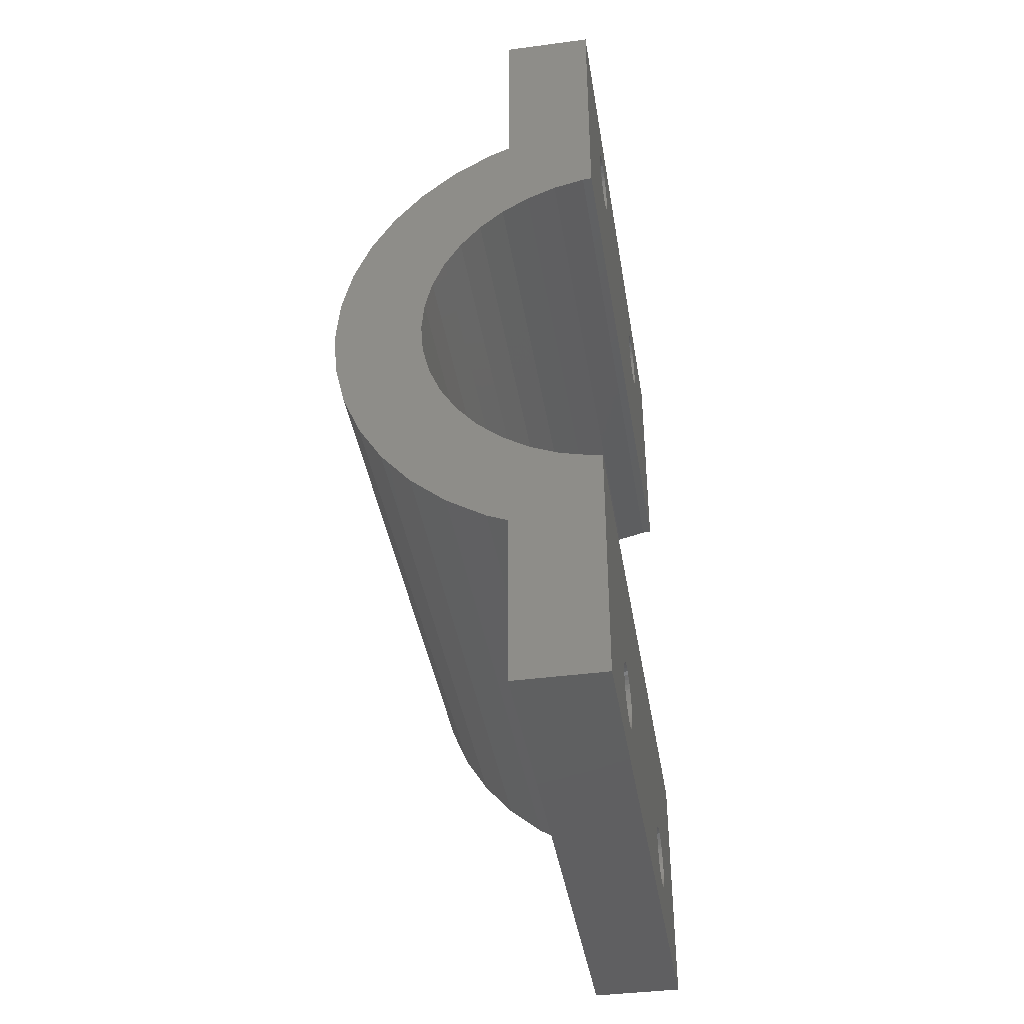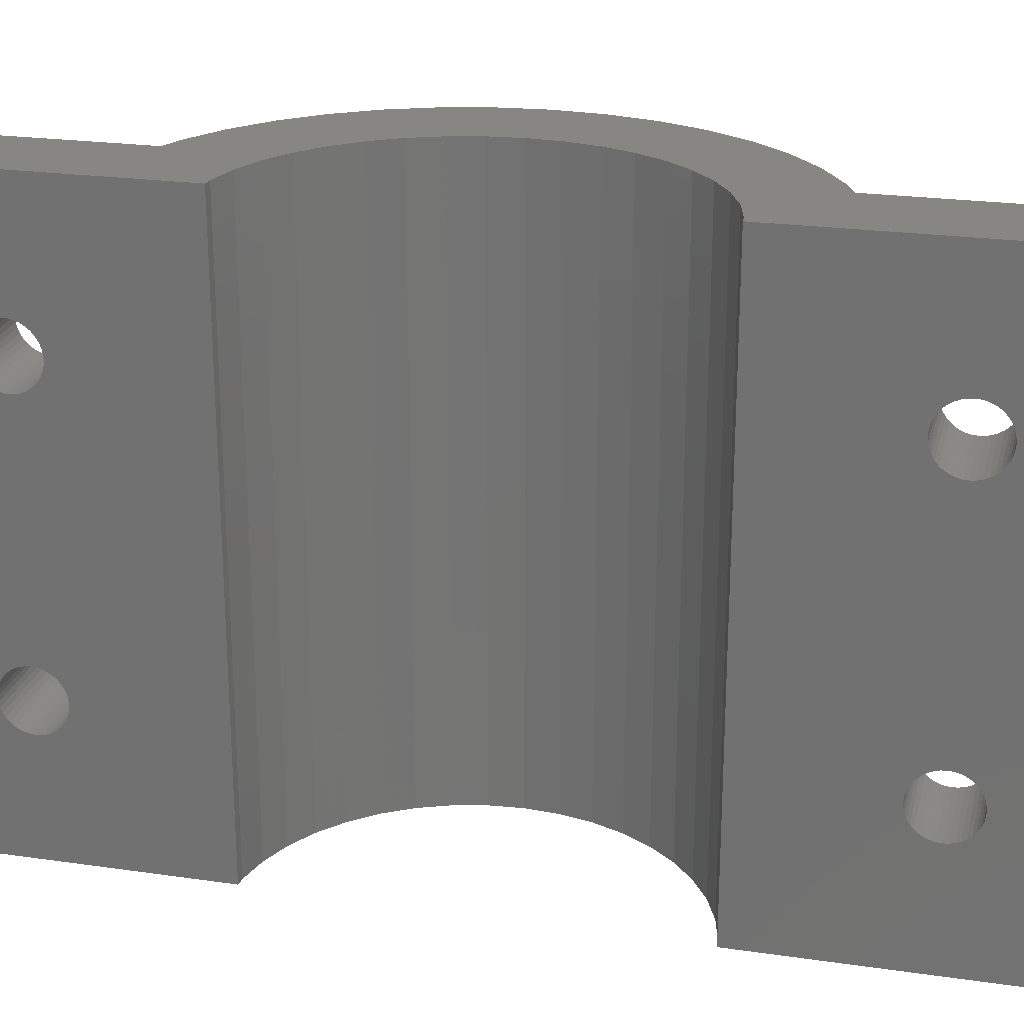
<metadata>
{"format":"stl","ext":"stl","renderer":"f3d","projection":"perspective","resolution":1024,"background":"white","views":[{"elev":-40.5,"azim":-170.8,"up":"+Y"},{"elev":23.2,"azim":-76.3,"up":"+Z"}]}
</metadata>
<code>
# stl→obj: 412 verts, 844 faces
v 9.962 15.78 0
v 7.353 17.37 40
v 9.962 15.78 40
v 7.353 17.37 0
v 17.76 3.05 40
v 17.05 6.026 0
v 17.05 6.026 40
v 17.76 3.05 0
v 15.87 8.853 0
v 15.87 8.853 40
v 14.28 11.46 0
v 14.28 11.46 40
v 6 17.93 40
v 6 17.93 0
v 18 0 40
v 18 0 0
v 6 -17.93 0
v 7.353 -17.37 40
v 6 -17.93 40
v 7.353 -17.37 0
v 9.962 -15.78 40
v 9.962 -15.78 0
v 14.28 -11.46 40
v 15.87 -8.853 0
v 15.87 -8.853 40
v 14.28 -11.46 0
v 0 -19.5 0
v 6 -30 0
v 0.6119 -13.33 0
v 2.672 -12.84 0
v 4.629 -12.03 0
v 0 -30 0
v 0 -13.38 0
v 12 0 0
v 17.76 -3.05 0
v 11.83 -2.112 0
v 17.05 -6.026 0
v 11.34 -4.172 0
v 11.83 2.112 0
v 10.53 -6.129 0
v 9.422 -7.935 0
v 12.29 -13.79 0
v 11.34 4.172 0
v 8.046 -9.546 0
v 6.435 -10.92 0
v 10.53 6.129 0
v 9.422 7.935 0
v 12.29 13.79 0
v 8.046 9.546 0
v 6.435 10.92 0
v 4.629 12.03 0
v 2.672 12.84 0
v 0.6119 13.33 0
v 0 19.5 0
v 0 13.38 0
v 6 30 0
v 0 30 0
v 12.29 13.79 40
v 0 19.5 40
v 6 30 40
v 0.6119 13.33 40
v 2.672 12.84 40
v 4.629 12.03 40
v 0 30 40
v 0 13.38 40
v 12 0 40
v 11.83 2.112 40
v 17.76 -3.05 40
v 11.34 4.172 40
v 11.83 -2.112 40
v 10.53 6.129 40
v 17.05 -6.026 40
v 9.422 7.935 40
v 11.34 -4.172 40
v 8.046 9.546 40
v 6.435 10.92 40
v 10.53 -6.129 40
v 9.422 -7.935 40
v 12.29 -13.79 40
v 8.046 -9.546 40
v 6.435 -10.92 40
v 4.629 -12.03 40
v 2.672 -12.84 40
v 0.6119 -13.33 40
v 0 -19.5 40
v 0 -13.38 40
v 6 -30 40
v 0 -30 40
v 0 -22.68 29.67
v 0 -22.68 10.33
v 0 -22.65 30
v 0 -22.75 10.65
v 0 -22.75 29.35
v 0 -22.88 10.95
v 0 -22.88 29.05
v 0 -23.05 11.23
v 0 -23.05 28.77
v 0 -23.27 11.48
v 0 -23.27 28.52
v 0 -23.52 11.7
v 0 -23.52 28.3
v 0 -23.8 11.87
v 0 -23.8 28.13
v 0 -24.1 12
v 0 -24.1 28
v 0 -24.42 12.07
v 0 -24.42 27.93
v 0 -24.75 12.1
v 0 -24.75 27.9
v 0 -25.08 12.07
v 0 -25.08 27.93
v 0 -25.4 12
v 0 -25.4 28
v 0 -25.7 11.87
v 0 -25.7 28.13
v 0 -25.98 11.7
v 0 -25.98 28.3
v 0 -26.23 11.48
v 0 -26.23 28.52
v 0 -26.45 11.23
v 0 -26.45 28.77
v 0 -26.62 10.95
v 0 -26.62 29.05
v 0 -26.75 10.65
v 0 -26.75 29.35
v 0 -26.82 10.33
v 0 -26.82 29.67
v 0 -26.85 10
v 0 -22.65 10
v 0 -22.68 9.671
v 0 -22.75 9.351
v 0 -22.88 9.047
v 0 -23.05 8.766
v 0 -23.27 8.515
v 0 -23.52 8.301
v 0 -23.8 8.129
v 0 -24.1 8.003
v 0 -24.42 7.926
v 0 -24.75 7.9
v 0 -25.08 7.926
v 0 -25.4 8.003
v 0 -25.7 8.129
v 0 -25.98 8.301
v 0 -26.23 8.515
v 0 -26.82 9.671
v 0 -26.75 9.351
v 0 -26.62 9.047
v 0 -26.45 8.766
v 0 -22.68 30.33
v 0 -22.75 30.65
v 0 -22.88 30.95
v 0 -23.05 31.23
v 0 -23.27 31.48
v 0 -23.52 31.7
v 0 -23.8 31.87
v 0 -24.1 32
v 0 -24.42 32.07
v 0 -24.75 32.1
v 0 -25.08 32.07
v 0 -25.4 32
v 0 -25.7 31.87
v 0 -25.98 31.7
v 0 -26.23 31.48
v 0 -26.45 31.23
v 0 -26.85 30
v 0 -26.62 30.95
v 0 -26.75 30.65
v 0 -26.82 30.33
v 0 26.82 29.67
v 0 26.82 10.33
v 0 26.85 30
v 0 26.75 10.65
v 0 26.75 29.35
v 0 26.62 10.95
v 0 26.62 29.05
v 0 26.45 11.23
v 0 26.45 28.77
v 0 26.23 11.48
v 0 26.23 28.52
v 0 25.98 11.7
v 0 25.98 28.3
v 0 25.7 11.87
v 0 25.7 28.13
v 0 25.4 12
v 0 25.4 28
v 0 25.08 12.07
v 0 25.08 27.93
v 0 24.75 12.1
v 0 24.75 27.9
v 0 24.42 12.07
v 0 24.42 27.93
v 0 24.1 12
v 0 24.1 28
v 0 23.8 11.87
v 0 23.8 28.13
v 0 23.52 11.7
v 0 23.52 28.3
v 0 23.27 11.48
v 0 23.27 28.52
v 0 23.05 11.23
v 0 23.05 28.77
v 0 22.88 10.95
v 0 22.88 29.05
v 0 22.75 10.65
v 0 22.75 29.35
v 0 22.68 10.33
v 0 22.68 29.67
v 0 22.65 10
v 0 26.85 10
v 0 26.82 9.671
v 0 26.75 9.351
v 0 26.62 9.047
v 0 26.45 8.766
v 0 26.23 8.515
v 0 25.98 8.301
v 0 25.7 8.129
v 0 25.4 8.003
v 0 25.08 7.926
v 0 24.75 7.9
v 0 24.42 7.926
v 0 24.1 8.003
v 0 23.8 8.129
v 0 23.52 8.301
v 0 23.27 8.515
v 0 22.68 9.671
v 0 22.75 9.351
v 0 22.88 9.047
v 0 23.05 8.766
v 0 26.82 30.33
v 0 26.75 30.65
v 0 26.62 30.95
v 0 26.45 31.23
v 0 26.23 31.48
v 0 25.98 31.7
v 0 25.7 31.87
v 0 25.4 32
v 0 25.08 32.07
v 0 24.75 32.1
v 0 24.42 32.07
v 0 24.1 32
v 0 23.8 31.87
v 0 23.52 31.7
v 0 23.27 31.48
v 0 23.05 31.23
v 0 22.65 30
v 0 22.88 30.95
v 0 22.75 30.65
v 0 22.68 30.33
v 6 -22.65 10
v 6 -22.75 29.35
v 6 -22.68 10.33
v 6 -22.75 10.65
v 6 -22.88 29.05
v 6 -22.88 10.95
v 6 -23.05 28.77
v 6 -23.05 11.23
v 6 -23.27 28.52
v 6 -23.27 11.48
v 6 -23.52 28.3
v 6 -23.52 11.7
v 6 -23.8 28.13
v 6 -23.8 11.87
v 6 -24.1 28
v 6 -24.1 12
v 6 -24.42 27.93
v 6 -24.42 12.07
v 6 -24.75 27.9
v 6 -24.75 12.1
v 6 -25.08 27.93
v 6 -25.08 12.07
v 6 -25.4 28
v 6 -25.4 12
v 6 -25.7 28.13
v 6 -25.7 11.87
v 6 -25.98 28.3
v 6 -25.98 11.7
v 6 -26.23 28.52
v 6 -26.23 11.48
v 6 -26.45 28.77
v 6 -26.45 11.23
v 6 -26.62 29.05
v 6 -26.62 10.95
v 6 -26.75 29.35
v 6 -26.75 10.65
v 6 -26.82 29.67
v 6 -26.82 10.33
v 6 -26.85 30
v 6 -22.68 29.67
v 6 -22.65 30
v 6 -22.68 30.33
v 6 -22.75 30.65
v 6 -22.88 30.95
v 6 -23.05 31.23
v 6 -23.27 31.48
v 6 -23.52 31.7
v 6 -23.8 31.87
v 6 -24.1 32
v 6 -24.42 32.07
v 6 -24.75 32.1
v 6 -25.08 32.07
v 6 -25.4 32
v 6 -25.7 31.87
v 6 -25.98 31.7
v 6 -26.85 10
v 6 -26.82 30.33
v 6 -26.75 30.65
v 6 -26.62 30.95
v 6 -26.45 31.23
v 6 -26.23 31.48
v 6 -22.68 9.672
v 6 -22.68 9.671
v 6 -22.75 9.351
v 6 -22.88 9.047
v 6 -23.05 8.766
v 6 -23.27 8.515
v 6 -23.52 8.301
v 6 -23.8 8.129
v 6 -24.1 8.003
v 6 -24.42 7.926
v 6 -24.75 7.9
v 6 -25.08 7.926
v 6 -25.4 8.003
v 6 -25.7 8.129
v 6 -25.98 8.301
v 6 -26.23 8.515
v 6 -26.82 9.672
v 6 -26.45 8.766
v 6 -26.62 9.047
v 6 -26.75 9.351
v 6 -26.82 9.671
v 6 26.85 10
v 6 26.82 10.33
v 6 26.82 29.67
v 6 26.75 29.35
v 6 26.75 10.65
v 6 26.62 29.05
v 6 26.62 10.95
v 6 26.45 28.77
v 6 26.45 11.23
v 6 26.23 28.52
v 6 26.23 11.48
v 6 25.98 28.3
v 6 25.98 11.7
v 6 25.7 28.13
v 6 25.7 11.87
v 6 25.4 28
v 6 25.4 12
v 6 25.08 27.93
v 6 25.08 12.07
v 6 24.75 27.9
v 6 24.75 12.1
v 6 24.42 27.93
v 6 24.42 12.07
v 6 24.1 28
v 6 24.1 12
v 6 23.8 28.13
v 6 23.8 11.87
v 6 23.52 28.3
v 6 23.52 11.7
v 6 23.27 28.52
v 6 23.27 11.48
v 6 23.05 28.77
v 6 23.05 11.23
v 6 22.88 29.05
v 6 22.88 10.95
v 6 22.75 29.35
v 6 22.75 10.65
v 6 22.68 29.67
v 6 22.65 30
v 6 22.68 10.33
v 6 26.85 30
v 6 26.82 30.33
v 6 26.75 30.65
v 6 26.62 30.95
v 6 26.45 31.23
v 6 26.23 31.48
v 6 25.98 31.7
v 6 25.7 31.87
v 6 25.4 32
v 6 25.08 32.07
v 6 24.75 32.1
v 6 24.42 32.07
v 6 24.1 32
v 6 23.8 31.87
v 6 23.52 31.7
v 6 23.27 31.48
v 6 22.65 10
v 6 22.68 30.33
v 6 22.75 30.65
v 6 22.88 30.95
v 6 23.05 31.23
v 6 26.82 9.672
v 6 26.82 9.671
v 6 26.75 9.351
v 6 26.62 9.047
v 6 26.45 8.766
v 6 26.23 8.515
v 6 25.98 8.301
v 6 25.7 8.129
v 6 25.4 8.003
v 6 25.08 7.926
v 6 24.75 7.9
v 6 24.42 7.926
v 6 24.1 8.003
v 6 23.8 8.129
v 6 23.52 8.301
v 6 23.27 8.515
v 6 23.05 8.766
v 6 22.68 9.672
v 6 22.88 9.047
v 6 22.75 9.351
v 6 22.68 9.671
f 1 2 3
f 2 1 4
f 5 6 7
f 6 5 8
f 7 9 10
f 9 7 6
f 10 11 12
f 11 10 9
f 4 13 2
f 13 4 14
f 15 8 5
f 8 15 16
f 17 18 19
f 18 17 20
f 20 21 18
f 21 20 22
f 23 24 25
f 24 23 26
f 27 17 28
f 29 17 27
f 17 30 31
f 27 28 32
f 17 29 30
f 29 27 33
f 34 16 35
f 36 35 37
f 16 34 8
f 38 37 24
f 39 8 34
f 40 24 26
f 8 39 6
f 41 26 42
f 43 6 39
f 6 43 9
f 35 36 34
f 37 38 36
f 24 40 38
f 44 42 22
f 26 41 40
f 42 44 41
f 45 22 20
f 22 45 44
f 31 20 17
f 20 31 45
f 46 9 43
f 9 46 11
f 47 11 46
f 11 47 48
f 49 48 47
f 48 49 1
f 50 1 49
f 1 50 4
f 51 4 50
f 4 51 14
f 52 14 51
f 53 14 52
f 14 53 54
f 54 53 55
f 14 54 56
f 56 54 57
f 12 48 58
f 48 12 11
f 48 3 58
f 3 48 1
f 59 13 60
f 61 13 59
f 13 62 63
f 59 60 64
f 13 61 62
f 61 59 65
f 66 15 5
f 67 5 7
f 15 66 68
f 69 7 10
f 70 68 66
f 71 10 12
f 68 70 72
f 73 12 58
f 74 72 70
f 72 74 25
f 5 67 66
f 7 69 67
f 10 71 69
f 75 58 3
f 12 73 71
f 58 75 73
f 76 3 2
f 3 76 75
f 63 2 13
f 2 63 76
f 77 25 74
f 25 77 23
f 78 23 77
f 23 78 79
f 80 79 78
f 79 80 21
f 81 21 80
f 21 81 18
f 82 18 81
f 18 82 19
f 83 19 82
f 84 19 83
f 19 84 85
f 85 84 86
f 19 85 87
f 87 85 88
f 72 35 68
f 35 72 37
f 79 26 23
f 26 79 42
f 22 79 21
f 79 22 42
f 25 37 72
f 37 25 24
f 68 16 15
f 16 68 35
f 89 85 90
f 85 89 91
f 92 89 90
f 92 93 89
f 94 93 92
f 94 95 93
f 96 95 94
f 96 97 95
f 98 97 96
f 98 99 97
f 100 99 98
f 100 101 99
f 102 101 100
f 102 103 101
f 104 103 102
f 104 105 103
f 106 105 104
f 106 107 105
f 108 107 106
f 108 109 107
f 110 109 108
f 110 111 109
f 112 111 110
f 112 113 111
f 114 113 112
f 114 115 113
f 116 115 114
f 116 117 115
f 118 117 116
f 118 119 117
f 120 119 118
f 120 121 119
f 122 121 120
f 122 123 121
f 124 123 122
f 124 125 123
f 126 125 124
f 126 127 125
f 32 126 128
f 126 32 127
f 90 27 129
f 27 130 129
f 27 131 130
f 27 132 131
f 27 133 132
f 27 134 133
f 27 135 134
f 27 136 135
f 27 137 136
f 27 138 137
f 27 139 138
f 32 139 27
f 139 32 140
f 140 32 141
f 141 32 142
f 142 32 143
f 143 32 144
f 88 127 32
f 145 32 128
f 146 32 145
f 147 32 146
f 148 32 147
f 144 32 148
f 27 90 85
f 149 85 91
f 150 85 149
f 151 85 150
f 152 85 151
f 153 85 152
f 154 85 153
f 155 85 154
f 156 85 155
f 157 85 156
f 158 85 157
f 88 158 159
f 88 159 160
f 88 160 161
f 88 161 162
f 88 162 163
f 88 163 164
f 127 88 165
f 158 88 85
f 166 88 164
f 167 88 166
f 168 88 167
f 165 88 168
f 169 64 170
f 64 169 171
f 172 169 170
f 172 173 169
f 174 173 172
f 174 175 173
f 176 175 174
f 176 177 175
f 178 177 176
f 178 179 177
f 180 179 178
f 180 181 179
f 182 181 180
f 182 183 181
f 184 183 182
f 184 185 183
f 186 185 184
f 186 187 185
f 188 187 186
f 188 189 187
f 190 189 188
f 190 191 189
f 192 191 190
f 192 193 191
f 194 193 192
f 194 195 193
f 196 195 194
f 196 197 195
f 198 197 196
f 198 199 197
f 200 199 198
f 200 201 199
f 202 201 200
f 202 203 201
f 204 203 202
f 204 205 203
f 206 205 204
f 206 207 205
f 54 206 208
f 206 54 207
f 170 57 209
f 57 210 209
f 57 211 210
f 57 212 211
f 57 213 212
f 57 214 213
f 57 215 214
f 57 216 215
f 57 217 216
f 57 218 217
f 57 219 218
f 54 219 57
f 219 54 220
f 220 54 221
f 221 54 222
f 222 54 223
f 223 54 224
f 59 207 54
f 225 54 208
f 226 54 225
f 227 54 226
f 228 54 227
f 224 54 228
f 57 170 64
f 229 64 171
f 230 64 229
f 231 64 230
f 232 64 231
f 233 64 232
f 234 64 233
f 235 64 234
f 236 64 235
f 237 64 236
f 238 64 237
f 59 238 239
f 59 239 240
f 59 240 241
f 59 241 242
f 59 242 243
f 59 243 244
f 207 59 245
f 238 59 64
f 246 59 244
f 247 59 246
f 248 59 247
f 245 59 248
f 27 86 33
f 86 27 85
f 55 59 54
f 59 55 65
f 17 249 249
f 19 250 17
f 17 251 249
f 252 17 250
f 17 252 251
f 253 252 250
f 253 254 252
f 255 254 253
f 255 256 254
f 257 256 255
f 257 258 256
f 259 258 257
f 259 260 258
f 261 260 259
f 261 262 260
f 263 262 261
f 263 264 262
f 265 264 263
f 265 266 264
f 267 266 265
f 267 268 266
f 269 268 267
f 269 270 268
f 271 270 269
f 271 272 270
f 273 272 271
f 273 274 272
f 275 274 273
f 275 276 274
f 277 276 275
f 277 278 276
f 279 278 277
f 279 280 278
f 281 280 279
f 281 282 280
f 283 282 281
f 283 284 282
f 285 284 283
f 285 286 284
f 87 286 285
f 87 285 287
f 28 286 87
f 288 19 289
f 19 290 289
f 19 291 290
f 19 292 291
f 19 293 292
f 19 294 293
f 19 295 294
f 19 296 295
f 19 297 296
f 19 298 297
f 87 298 19
f 298 87 299
f 299 87 300
f 300 87 301
f 301 87 302
f 302 87 303
f 286 28 304
f 305 87 287
f 306 87 305
f 307 87 306
f 308 87 307
f 309 87 308
f 303 87 309
f 250 19 288
f 310 17 249
f 311 17 310
f 312 17 311
f 313 17 312
f 314 17 313
f 315 17 314
f 316 17 315
f 317 17 316
f 318 17 317
f 319 17 318
f 28 319 320
f 28 320 321
f 28 321 322
f 28 322 323
f 28 323 324
f 28 324 325
f 28 326 304
f 304 28 304
f 319 28 17
f 327 28 325
f 328 28 327
f 329 28 328
f 330 28 329
f 326 28 330
f 56 331 331
f 332 56 333
f 56 332 331
f 334 332 333
f 334 335 332
f 336 335 334
f 336 337 335
f 338 337 336
f 338 339 337
f 340 339 338
f 340 341 339
f 342 341 340
f 342 343 341
f 344 343 342
f 344 345 343
f 346 345 344
f 346 347 345
f 348 347 346
f 348 349 347
f 350 349 348
f 350 351 349
f 352 351 350
f 352 353 351
f 354 353 352
f 354 355 353
f 356 355 354
f 356 357 355
f 358 357 356
f 358 359 357
f 360 359 358
f 360 361 359
f 362 361 360
f 362 363 361
f 364 363 362
f 364 365 363
f 366 365 364
f 366 367 365
f 13 366 368
f 366 13 367
f 14 367 13
f 13 368 369
f 367 14 370
f 333 60 371
f 60 372 371
f 60 373 372
f 60 374 373
f 60 375 374
f 60 376 375
f 60 377 376
f 60 378 377
f 60 379 378
f 60 380 379
f 60 381 380
f 60 382 381
f 13 382 60
f 382 13 383
f 383 13 384
f 384 13 385
f 385 13 386
f 370 14 387
f 388 13 369
f 389 13 388
f 390 13 389
f 391 13 390
f 386 13 391
f 60 333 56
f 392 56 331
f 393 56 392
f 394 56 393
f 395 56 394
f 396 56 395
f 397 56 396
f 398 56 397
f 399 56 398
f 400 56 399
f 401 56 400
f 402 56 401
f 403 56 402
f 14 403 404
f 14 404 405
f 14 405 406
f 14 406 407
f 14 407 408
f 387 14 387
f 387 14 409
f 403 14 56
f 410 14 408
f 411 14 410
f 412 14 411
f 409 14 412
f 56 64 60
f 64 56 57
f 32 87 88
f 87 32 28
f 34 67 39
f 67 34 66
f 55 61 65
f 61 55 53
f 47 75 49
f 75 47 73
f 44 81 80
f 81 44 45
f 44 78 41
f 78 44 80
f 43 71 46
f 71 43 69
f 39 69 43
f 69 39 67
f 46 73 47
f 73 46 71
f 52 63 62
f 63 52 51
f 53 62 61
f 62 53 52
f 50 75 76
f 75 50 49
f 40 74 38
f 74 40 77
f 29 86 84
f 86 29 33
f 36 66 34
f 66 36 70
f 30 84 83
f 84 30 29
f 31 83 82
f 83 31 30
f 45 82 81
f 82 45 31
f 38 70 36
f 70 38 74
f 51 76 63
f 76 51 50
f 41 77 40
f 77 41 78
f 187 350 348
f 350 187 189
f 239 381 382
f 381 239 238
f 171 372 229
f 372 171 371
f 229 373 230
f 373 229 372
f 391 243 386
f 243 391 244
f 189 352 350
f 352 189 191
f 364 205 366
f 205 364 203
f 362 203 364
f 203 362 201
f 242 384 385
f 384 242 241
f 360 201 362
f 201 360 199
f 369 248 388
f 248 369 245
f 243 385 386
f 385 243 242
f 240 382 383
f 382 240 239
f 237 379 380
f 379 237 236
f 231 375 232
f 375 231 374
f 238 380 381
f 380 238 237
f 179 342 340
f 342 179 181
f 185 348 346
f 348 185 187
f 169 371 171
f 371 169 333
f 389 246 390
f 246 389 247
f 390 244 391
f 244 390 246
f 366 207 368
f 207 366 205
f 191 354 352
f 354 191 193
f 195 358 356
f 358 195 197
f 388 247 389
f 247 388 248
f 368 245 369
f 245 368 207
f 241 383 384
f 383 241 240
f 234 376 377
f 376 234 233
f 236 378 379
f 378 236 235
f 235 377 378
f 377 235 234
f 183 346 344
f 346 183 185
f 179 338 177
f 338 179 340
f 177 336 175
f 336 177 338
f 173 333 169
f 333 173 334
f 197 360 358
f 360 197 199
f 193 356 354
f 356 193 195
f 230 374 231
f 374 230 373
f 232 376 233
f 376 232 375
f 181 344 342
f 344 181 183
f 175 334 173
f 334 175 336
f 218 402 401
f 402 218 219
f 190 351 353
f 351 190 188
f 331 332 170
f 223 407 406
f 407 223 224
f 225 409 412
f 409 225 208
f 170 335 172
f 335 170 332
f 363 198 361
f 198 363 200
f 367 202 365
f 202 367 204
f 196 357 359
f 357 196 194
f 407 228 408
f 228 407 224
f 221 405 404
f 405 221 222
f 370 387 206
f 198 359 361
f 359 198 196
f 192 353 355
f 353 192 190
f 186 347 349
f 347 186 184
f 174 339 176
f 339 174 337
f 184 345 347
f 345 184 182
f 188 349 351
f 349 188 186
f 214 398 397
f 398 214 215
f 217 401 400
f 401 217 218
f 211 393 210
f 393 211 394
f 210 392 209
f 392 210 393
f 370 204 367
f 204 370 206
f 365 200 363
f 200 365 202
f 411 225 412
f 225 411 226
f 220 404 403
f 404 220 221
f 222 406 405
f 406 222 223
f 208 387 387
f 387 208 206
f 387 409 208
f 194 355 357
f 355 194 192
f 180 341 343
f 341 180 178
f 216 400 399
f 400 216 217
f 392 331 209
f 209 331 170
f 331 209 331
f 215 399 398
f 399 215 216
f 214 396 213
f 396 214 397
f 213 395 212
f 395 213 396
f 212 394 211
f 394 212 395
f 410 226 411
f 226 410 227
f 408 227 410
f 227 408 228
f 219 403 402
f 403 219 220
f 172 337 174
f 337 172 335
f 176 341 178
f 341 176 339
f 182 343 345
f 343 182 180
f 286 304 126
f 138 320 319
f 320 138 139
f 108 266 268
f 266 108 106
f 249 251 90
f 90 252 92
f 252 90 251
f 135 317 316
f 317 135 136
f 139 321 320
f 321 139 140
f 329 145 330
f 145 329 146
f 104 262 264
f 262 104 102
f 102 260 262
f 260 102 100
f 106 264 266
f 264 106 104
f 134 316 315
f 316 134 135
f 137 319 318
f 319 137 138
f 131 311 130
f 311 131 312
f 130 310 129
f 310 130 311
f 140 322 321
f 322 140 141
f 328 146 329
f 146 328 147
f 145 326 330
f 326 145 128
f 94 256 96
f 256 94 254
f 310 249 129
f 129 249 90
f 249 129 249
f 136 318 317
f 318 136 137
f 134 314 133
f 314 134 315
f 133 313 132
f 313 133 314
f 132 312 131
f 312 132 313
f 142 324 323
f 324 142 143
f 325 148 327
f 148 325 144
f 286 124 284
f 124 286 126
f 141 323 322
f 323 141 142
f 143 325 324
f 325 143 144
f 110 268 270
f 268 110 108
f 92 254 94
f 254 92 252
f 100 258 260
f 258 100 98
f 96 258 98
f 258 96 256
f 304 326 128
f 128 304 304
f 304 128 126
f 282 120 280
f 120 282 122
f 284 122 282
f 122 284 124
f 327 147 328
f 147 327 148
f 116 274 276
f 274 116 114
f 280 118 278
f 118 280 120
f 118 276 278
f 276 118 116
f 114 272 274
f 272 114 112
f 112 270 272
f 270 112 110
f 107 267 265
f 267 107 109
f 158 298 299
f 298 158 157
f 91 290 149
f 290 91 289
f 285 165 287
f 165 285 127
f 149 291 150
f 291 149 290
f 109 269 267
f 269 109 111
f 283 127 285
f 127 283 125
f 156 296 297
f 296 156 155
f 151 293 152
f 293 151 292
f 155 295 296
f 295 155 154
f 157 297 298
f 297 157 156
f 99 259 257
f 259 99 101
f 105 265 263
f 265 105 107
f 93 288 89
f 288 93 250
f 89 289 91
f 289 89 288
f 111 271 269
f 271 111 113
f 117 277 275
f 277 117 119
f 154 294 295
f 294 154 153
f 103 263 261
f 263 103 105
f 101 261 259
f 261 101 103
f 99 255 97
f 255 99 257
f 97 253 95
f 253 97 255
f 95 250 93
f 250 95 253
f 115 275 273
f 275 115 117
f 277 121 279
f 121 277 119
f 287 168 305
f 168 287 165
f 305 167 306
f 167 305 168
f 113 273 271
f 273 113 115
f 281 125 283
f 125 281 123
f 159 299 300
f 299 159 158
f 150 292 151
f 292 150 291
f 152 294 153
f 294 152 293
f 307 164 308
f 164 307 166
f 306 166 307
f 166 306 167
f 279 123 281
f 123 279 121
f 162 302 303
f 302 162 161
f 308 163 309
f 163 308 164
f 163 303 309
f 303 163 162
f 161 301 302
f 301 161 160
f 160 300 301
f 300 160 159

</code>
